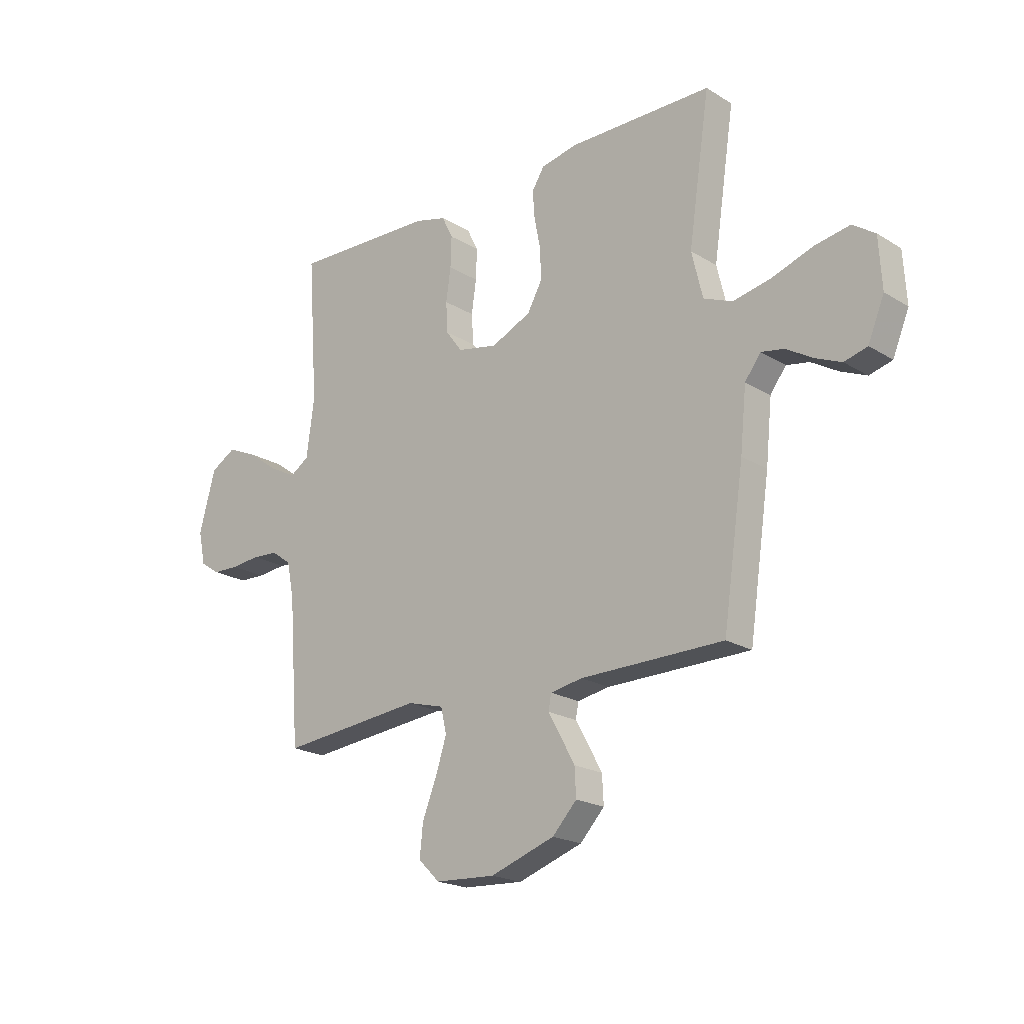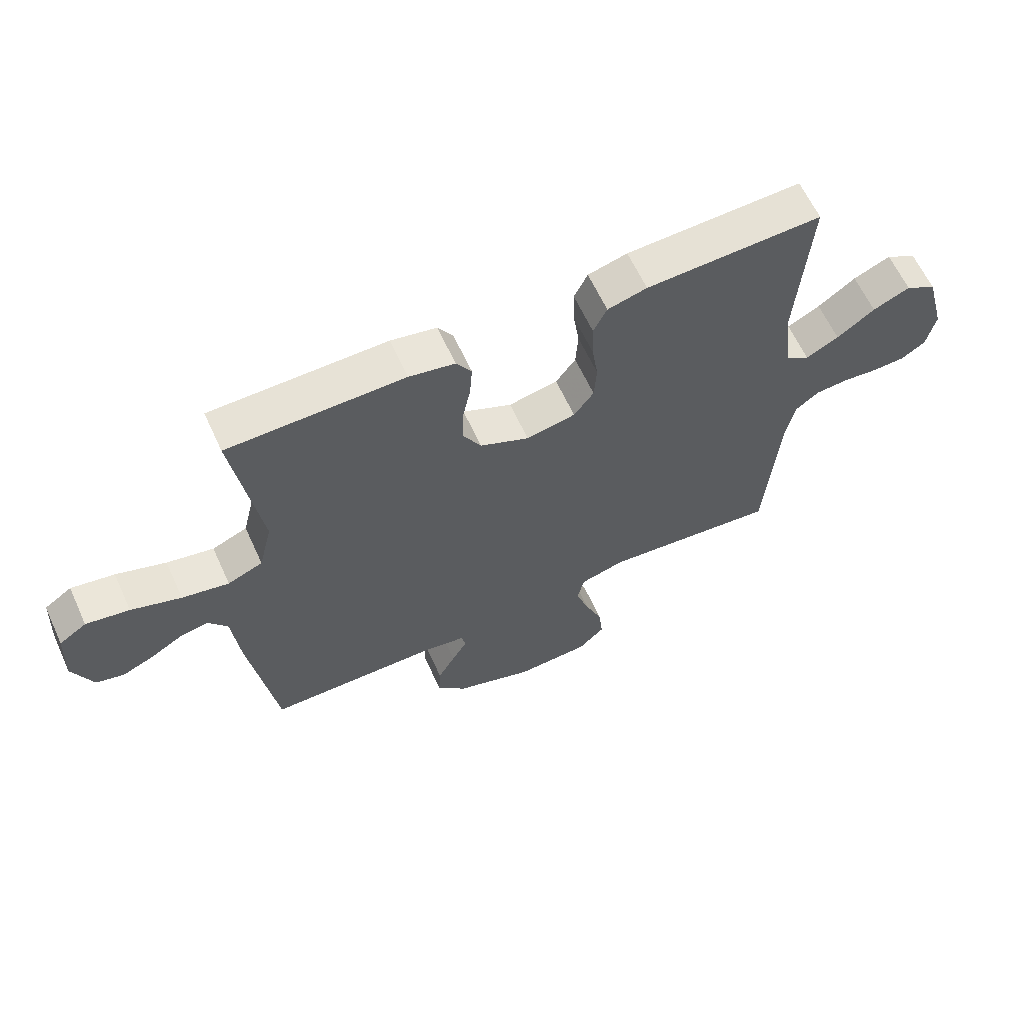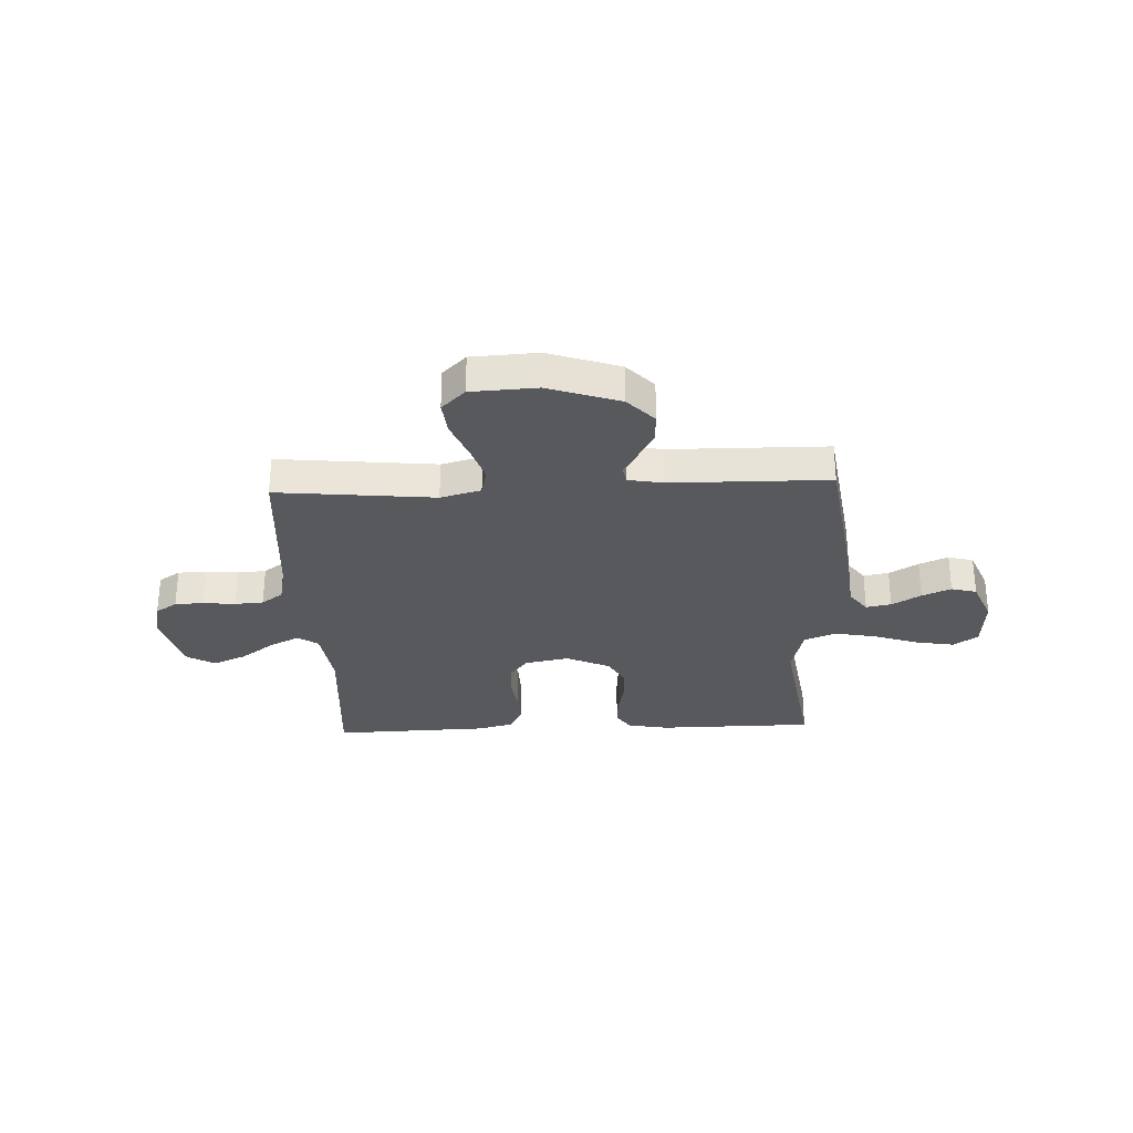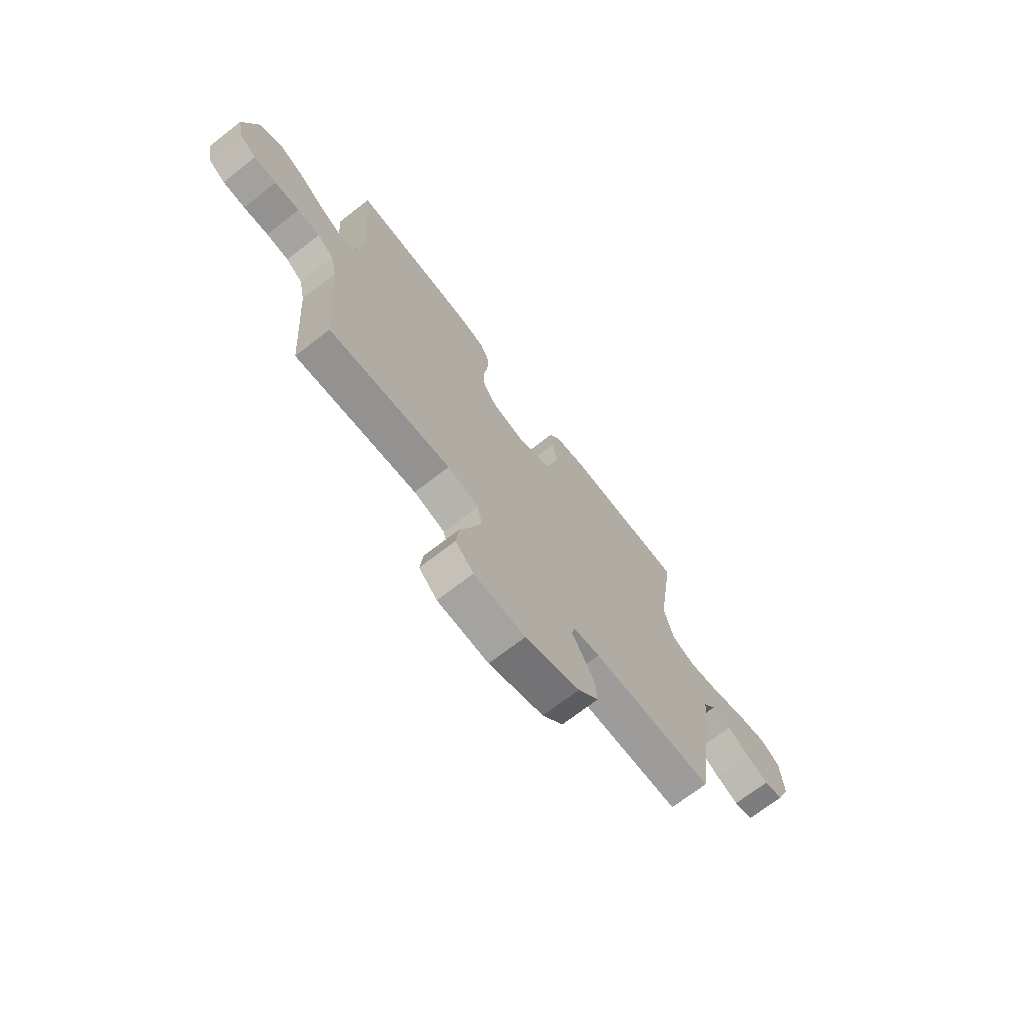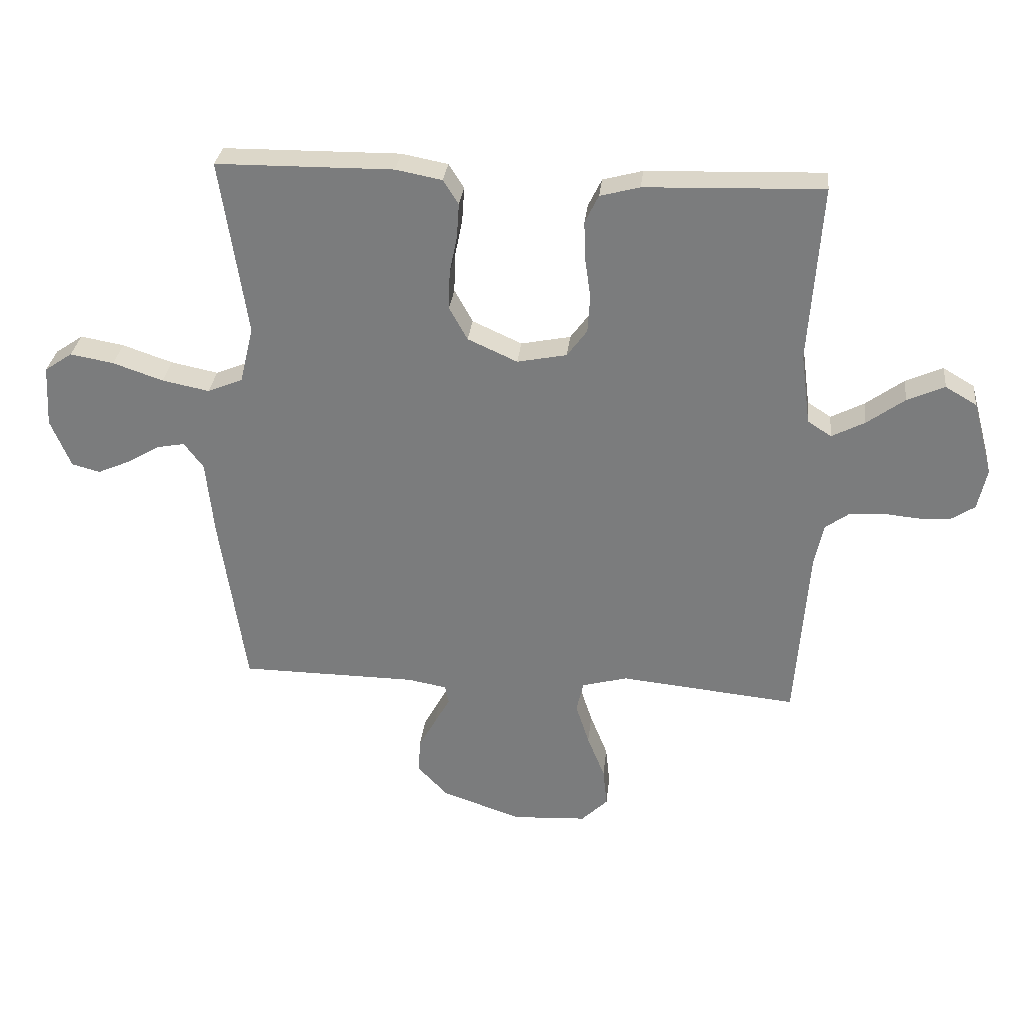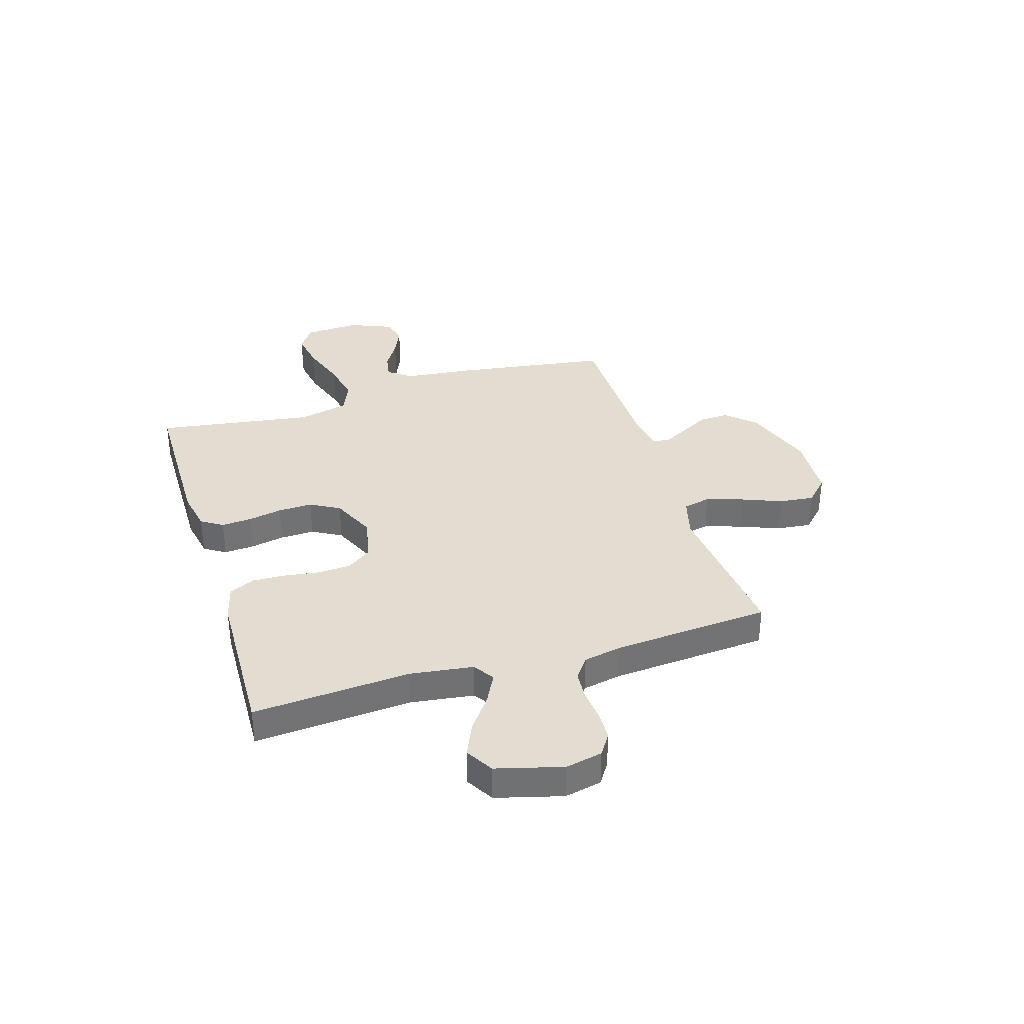
<metadata>
{"format":"obj","ext":"obj","renderer":"f3d","projection":"perspective","resolution":1024,"background":"white","views":[{"elev":-20.5,"azim":-137.7,"up":"+Z"},{"elev":62.7,"azim":-24.6,"up":"+Z"},{"elev":-29.6,"azim":-177.6,"up":"+Y"},{"elev":-70.6,"azim":127.8,"up":"+Z"},{"elev":30.5,"azim":6.2,"up":"+Z"},{"elev":35.1,"azim":72.9,"up":"+Y"}]}
</metadata>
<code>
v 0.5 0.07 0.5
v 0.479 0.07 0.2
v 0.495 0.07 0.079
v 0.535 0.07 0.053
v 0.591 0.07 0.082
v 0.655 0.07 0.129
v 0.718 0.07 0.157
v 0.771 0.07 0.126
v 0.805 0.07 0
v 0.79 0.07 -0.07
v 0.749 0.07 -0.097
v 0.694 0.07 -0.099
v 0.633 0.07 -0.093
v 0.578 0.07 -0.097
v 0.537 0.07 -0.127
v 0.522 0.07 -0.2
v 0.5 0.07 -0.5
v 0.2 0.07 -0.47
v 0.123 0.07 -0.491
v 0.111 0.07 -0.543
v 0.134 0.07 -0.614
v 0.164 0.07 -0.689
v 0.171 0.07 -0.755
v 0.126 0.07 -0.799
v 0 0.07 -0.806
v -0.135 0.07 -0.76
v -0.186 0.07 -0.706
v -0.183 0.07 -0.648
v -0.153 0.07 -0.593
v -0.127 0.07 -0.547
v -0.133 0.07 -0.515
v -0.2 0.07 -0.503
v -0.5 0.07 -0.5
v -0.544 0.07 -0.2
v -0.557 0.07 -0.073
v -0.59 0.07 -0.029
v -0.638 0.07 -0.038
v -0.693 0.07 -0.071
v -0.748 0.07 -0.095
v -0.796 0.07 -0.082
v -0.83 0.07 0
v -0.824 0.07 0.105
v -0.777 0.07 0.137
v -0.703 0.07 0.124
v -0.618 0.07 0.095
v -0.538 0.07 0.079
v -0.478 0.07 0.104
v -0.455 0.07 0.2
v -0.5 0.07 0.5
v -0.2 0.07 0.503
v -0.122 0.07 0.488
v -0.096 0.07 0.447
v -0.1 0.07 0.389
v -0.113 0.07 0.324
v -0.115 0.07 0.259
v -0.084 0.07 0.203
v 0 0.07 0.165
v 0.084 0.07 0.182
v 0.118 0.07 0.228
v 0.122 0.07 0.292
v 0.112 0.07 0.361
v 0.11 0.07 0.425
v 0.133 0.07 0.472
v 0.2 0.07 0.49
v 0.5 0 0.5
v 0.479 0 0.2
v 0.495 0 0.079
v 0.535 0 0.053
v 0.591 0 0.082
v 0.655 0 0.129
v 0.718 0 0.157
v 0.771 0 0.126
v 0.805 0 0
v 0.79 0 -0.07
v 0.749 0 -0.097
v 0.694 0 -0.099
v 0.633 0 -0.093
v 0.578 0 -0.097
v 0.537 0 -0.127
v 0.522 0 -0.2
v 0.5 0 -0.5
v 0.2 0 -0.47
v 0.123 0 -0.491
v 0.111 0 -0.543
v 0.134 0 -0.614
v 0.164 0 -0.689
v 0.171 0 -0.755
v 0.126 0 -0.799
v 0 0 -0.806
v -0.135 0 -0.76
v -0.186 0 -0.706
v -0.183 0 -0.648
v -0.153 0 -0.593
v -0.127 0 -0.547
v -0.133 0 -0.515
v -0.2 0 -0.503
v -0.5 0 -0.5
v -0.544 0 -0.2
v -0.557 0 -0.073
v -0.59 0 -0.029
v -0.638 0 -0.038
v -0.693 0 -0.071
v -0.748 0 -0.095
v -0.796 0 -0.082
v -0.83 0 0
v -0.824 0 0.105
v -0.777 0 0.137
v -0.703 0 0.124
v -0.618 0 0.095
v -0.538 0 0.079
v -0.478 0 0.104
v -0.455 0 0.2
v -0.5 0 0.5
v -0.2 0 0.503
v -0.122 0 0.488
v -0.096 0 0.447
v -0.1 0 0.389
v -0.113 0 0.324
v -0.115 0 0.259
v -0.084 0 0.203
v 0 0 0.165
v 0.084 0 0.182
v 0.118 0 0.228
v 0.122 0 0.292
v 0.112 0 0.361
v 0.11 0 0.425
v 0.133 0 0.472
v 0.2 0 0.49
f 63 64 1 2
f 60 61 62 63
f 60 63 2 3
f 59 60 3 4
f 58 59 4
f 57 58 4
f 51 52 53 54
f 51 54 55
f 48 49 50 51
f 47 48 51 55
f 42 43 44 45
f 42 45 46
f 41 42 46
f 40 41 46
f 37 38 39 40
f 37 40 46 47
f 32 33 34 35
f 31 32 35 36
f 27 28 29 30
f 25 26 27 30
f 25 30 31
f 24 25 31
f 21 22 23 24
f 20 21 24 31
f 19 20 31 36
f 16 17 18
f 15 16 18 19
f 10 11 12 13
f 10 13 14
f 9 10 14
f 8 9 14
f 5 6 7 8
f 4 5 8 14
f 57 4 14 15
f 37 47 55 56
f 36 37 56 57
f 15 19 36 57
f 66 65 128 127
f 127 126 125 124
f 67 66 127 124
f 68 67 124 123
f 68 123 122
f 68 122 121
f 118 117 116 115
f 119 118 115
f 115 114 113 112
f 119 115 112 111
f 109 108 107 106
f 110 109 106
f 110 106 105
f 110 105 104
f 104 103 102 101
f 111 110 104 101
f 99 98 97 96
f 100 99 96 95
f 94 93 92 91
f 94 91 90 89
f 95 94 89
f 95 89 88
f 88 87 86 85
f 95 88 85 84
f 100 95 84 83
f 82 81 80
f 83 82 80 79
f 77 76 75 74
f 78 77 74
f 78 74 73
f 78 73 72
f 72 71 70 69
f 78 72 69 68
f 79 78 68 121
f 120 119 111 101
f 121 120 101 100
f 121 100 83 79
f 1 65 66 2
f 2 66 67 3
f 3 67 68 4
f 4 68 69 5
f 5 69 70 6
f 6 70 71 7
f 7 71 72 8
f 8 72 73 9
f 9 73 74 10
f 10 74 75 11
f 11 75 76 12
f 12 76 77 13
f 13 77 78 14
f 14 78 79 15
f 15 79 80 16
f 16 80 81 17
f 17 81 82 18
f 18 82 83 19
f 19 83 84 20
f 20 84 85 21
f 21 85 86 22
f 22 86 87 23
f 23 87 88 24
f 24 88 89 25
f 25 89 90 26
f 26 90 91 27
f 27 91 92 28
f 28 92 93 29
f 29 93 94 30
f 30 94 95 31
f 31 95 96 32
f 32 96 97 33
f 33 97 98 34
f 34 98 99 35
f 35 99 100 36
f 36 100 101 37
f 37 101 102 38
f 38 102 103 39
f 39 103 104 40
f 40 104 105 41
f 41 105 106 42
f 42 106 107 43
f 43 107 108 44
f 44 108 109 45
f 45 109 110 46
f 46 110 111 47
f 47 111 112 48
f 48 112 113 49
f 49 113 114 50
f 50 114 115 51
f 51 115 116 52
f 52 116 117 53
f 53 117 118 54
f 54 118 119 55
f 55 119 120 56
f 56 120 121 57
f 57 121 122 58
f 58 122 123 59
f 59 123 124 60
f 60 124 125 61
f 61 125 126 62
f 62 126 127 63
f 63 127 128 64
f 64 128 65 1

</code>
